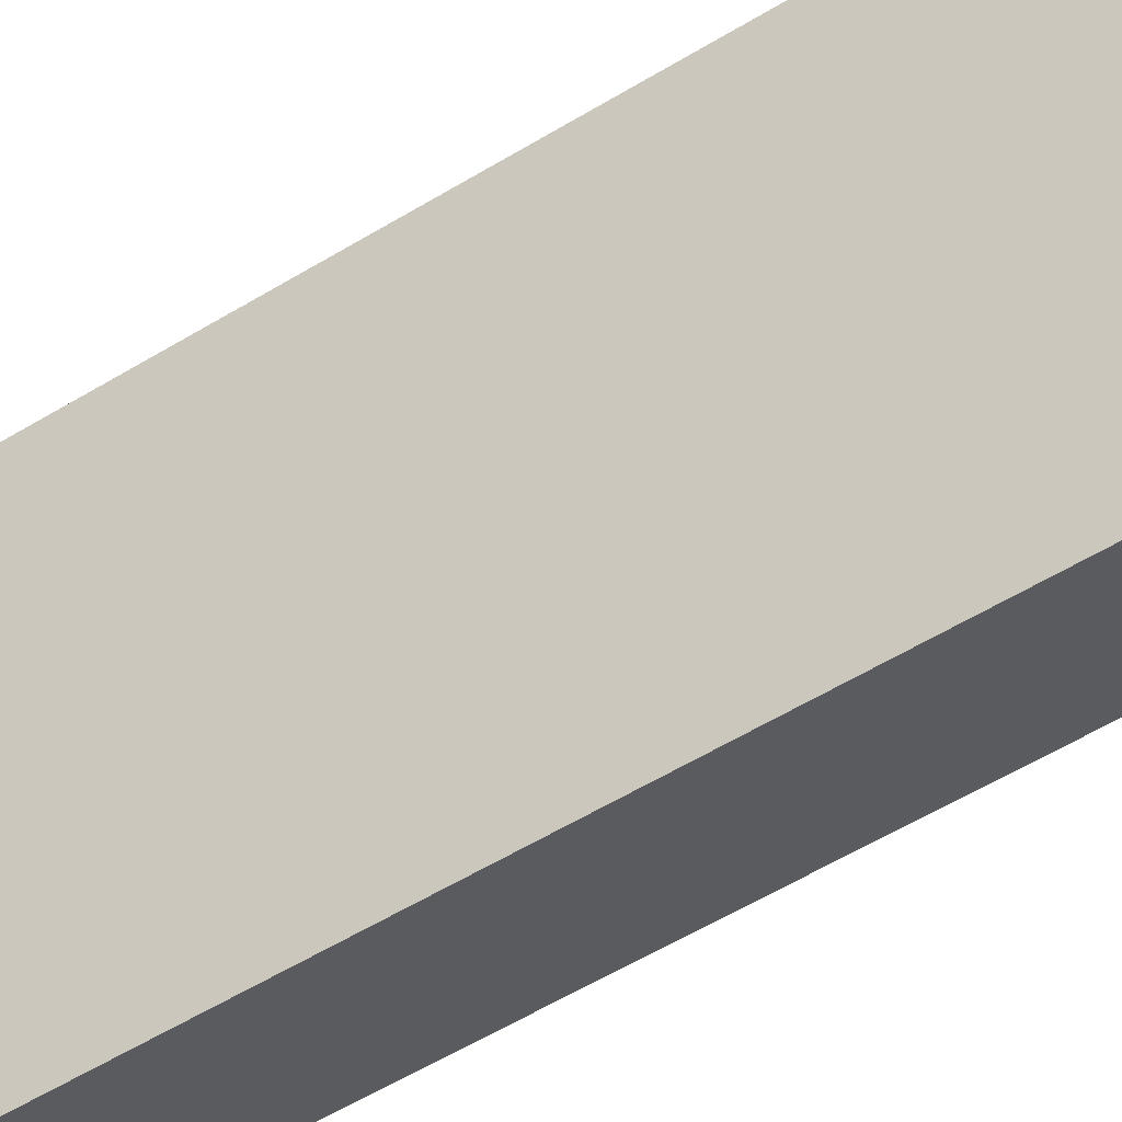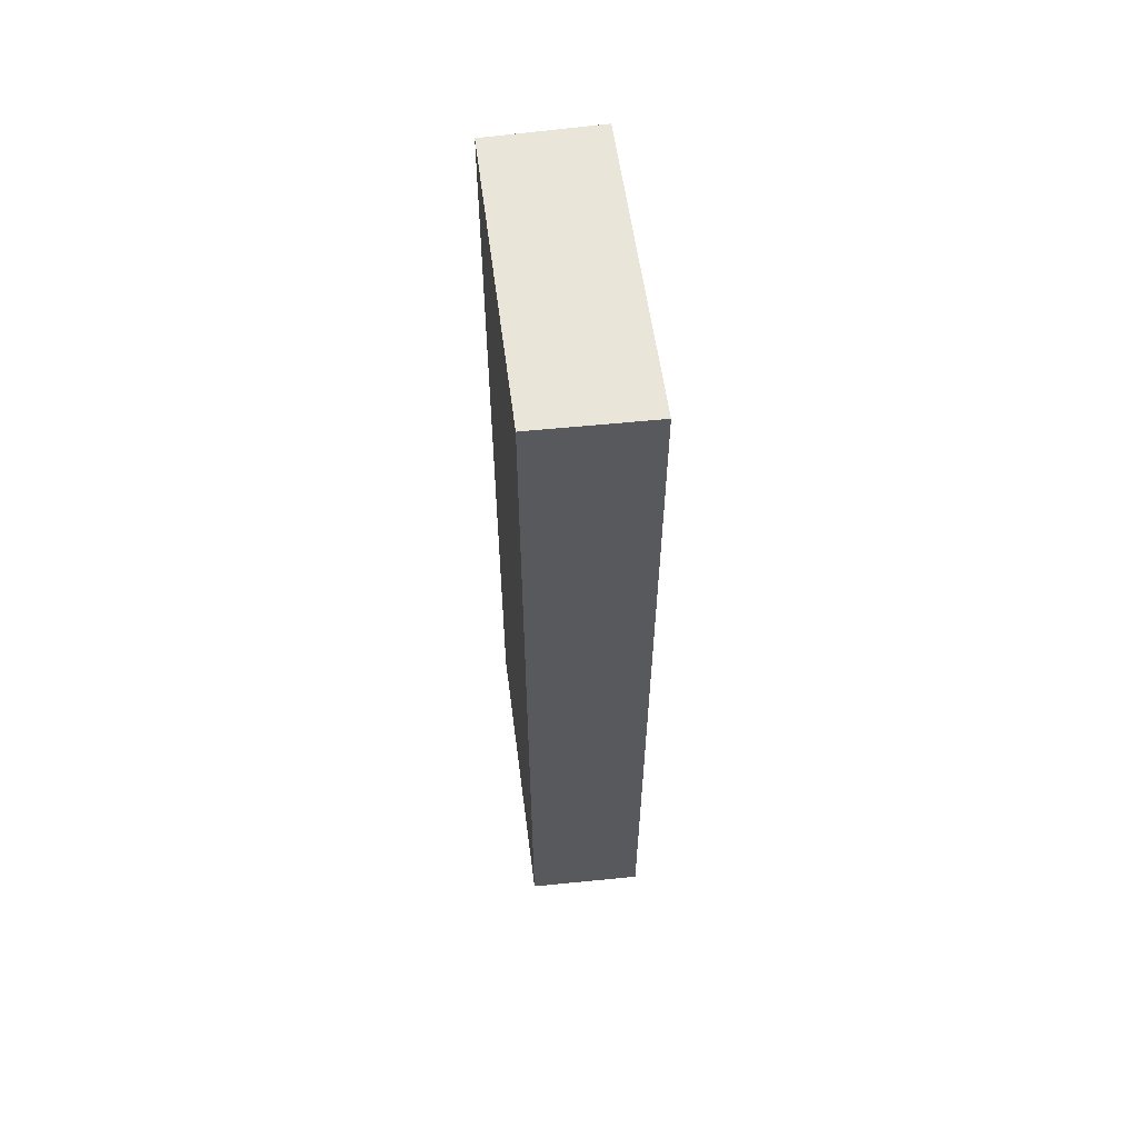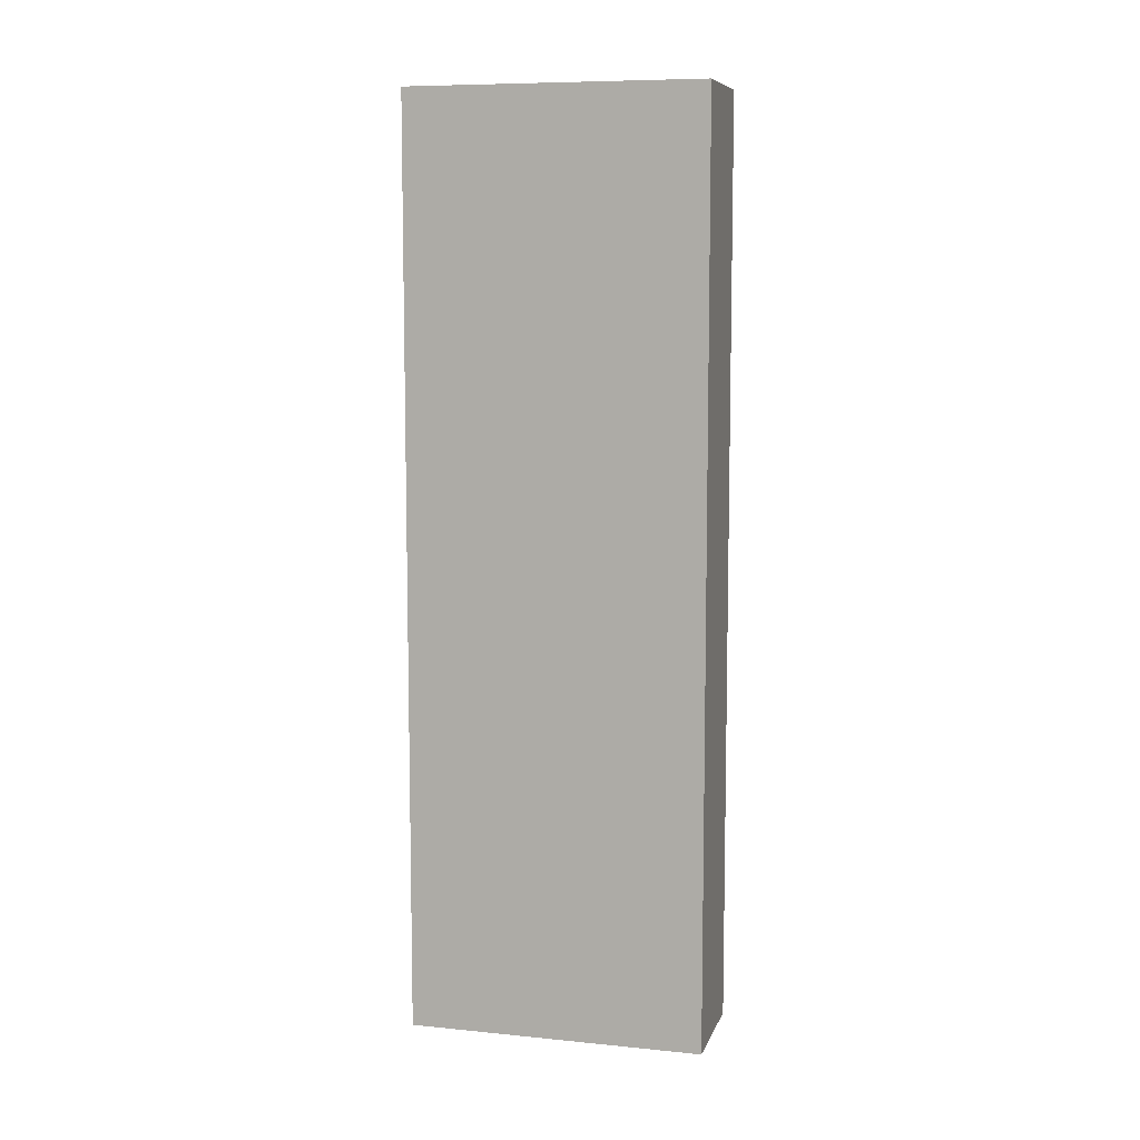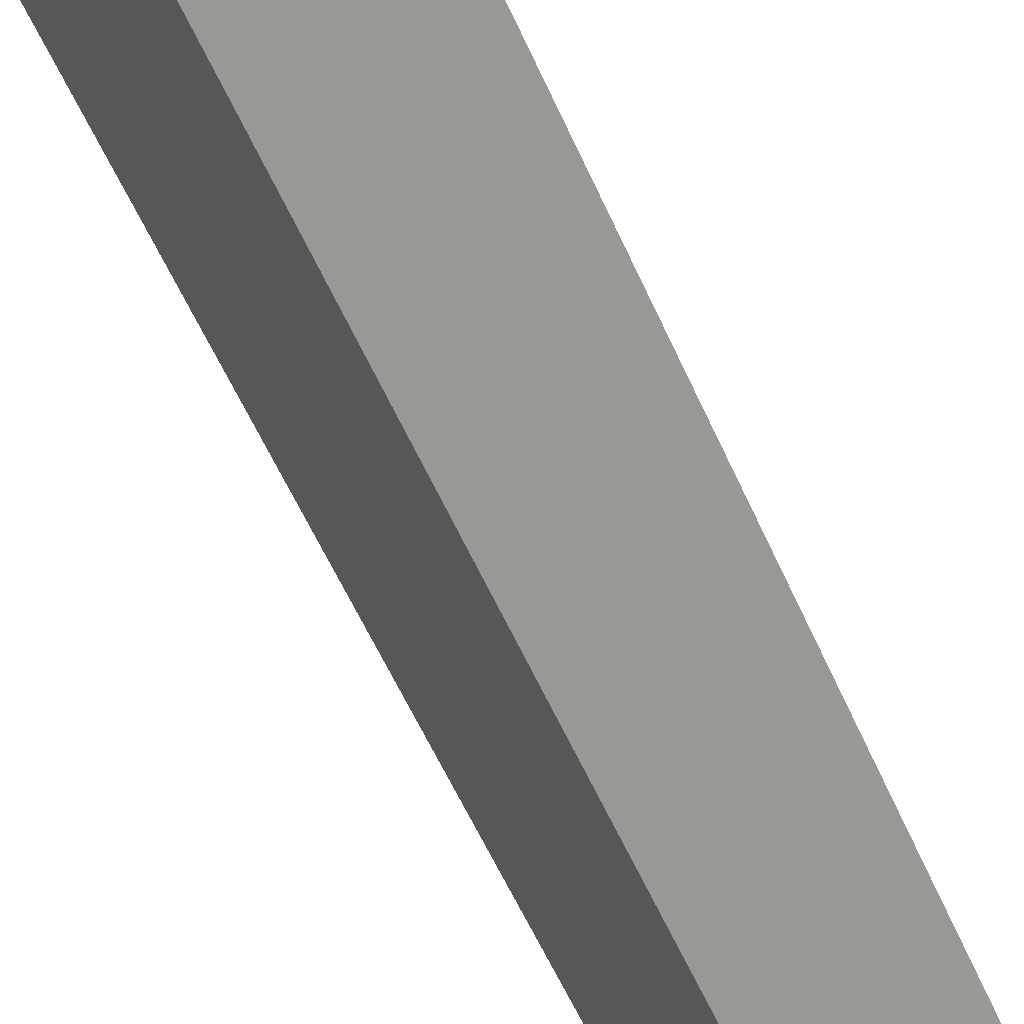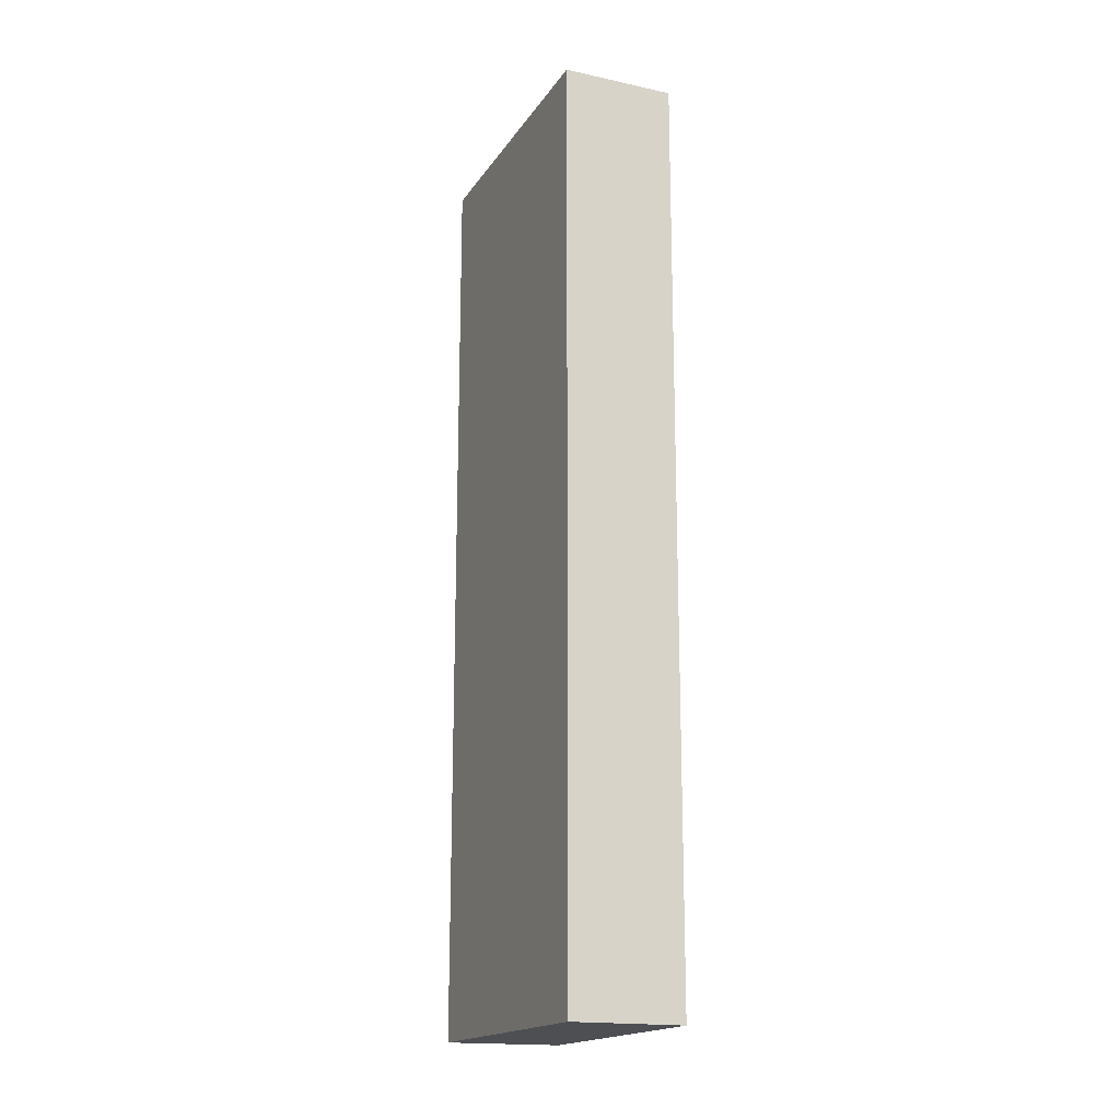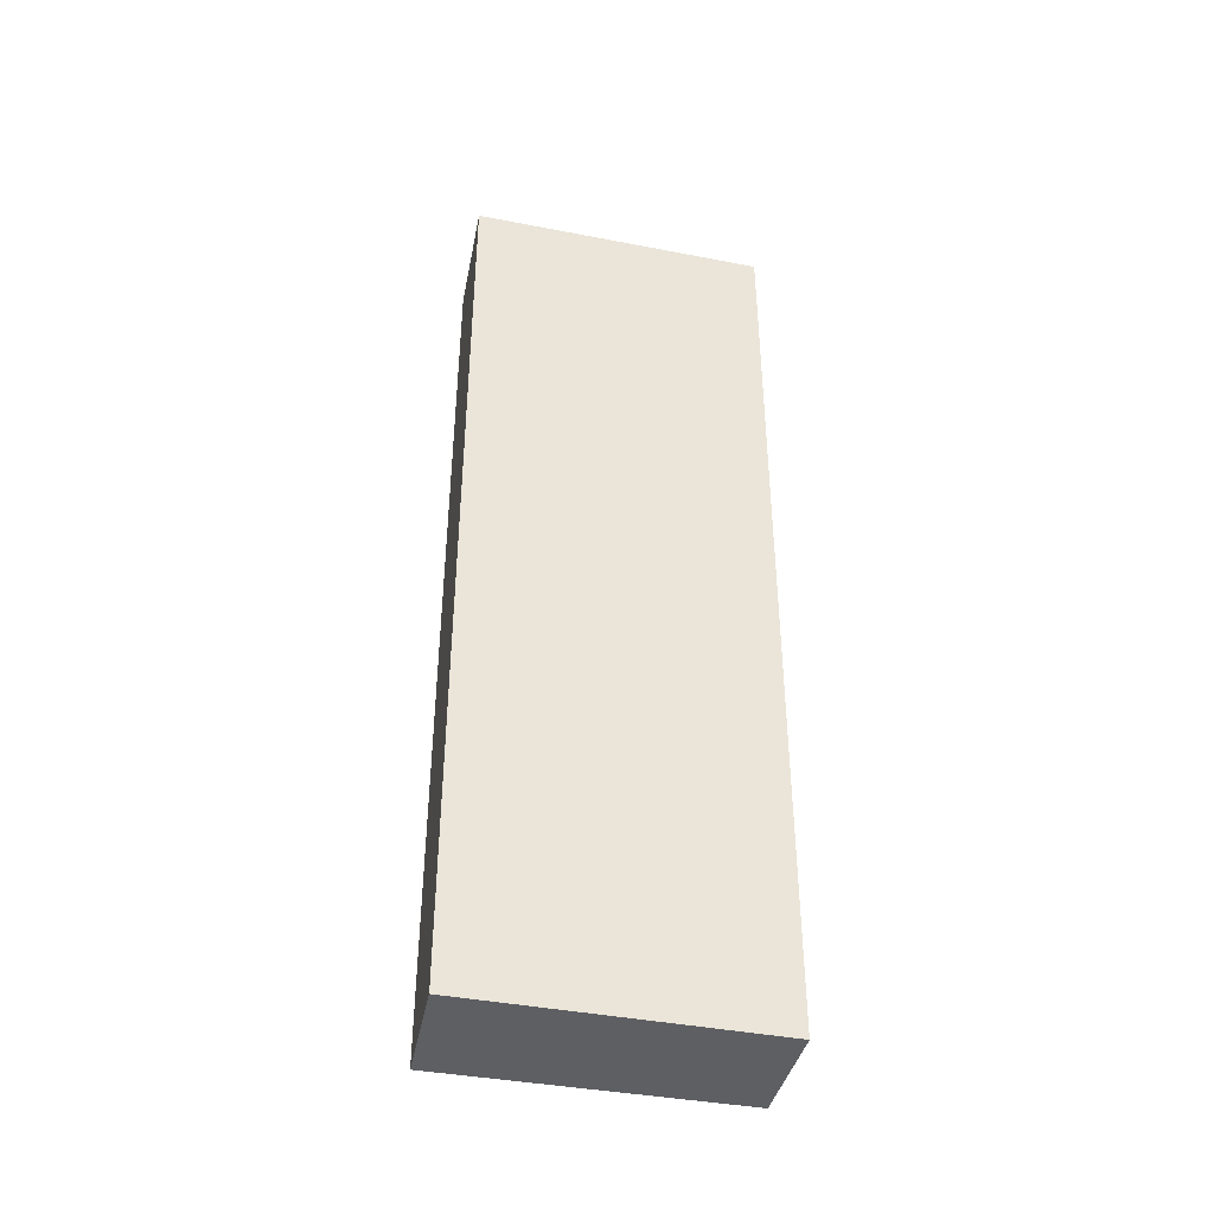
<metadata>
{"format":"obj","ext":"obj","renderer":"f3d","projection":"perspective","resolution":1024,"background":"white","views":[{"elev":-58.0,"azim":122.1,"up":"+Z"},{"elev":59.7,"azim":19.0,"up":"+Y"},{"elev":8.5,"azim":132.1,"up":"+Y"},{"elev":-57.2,"azim":-156.4,"up":"+Z"},{"elev":-17.6,"azim":-176.2,"up":"+Y"},{"elev":-41.3,"azim":103.8,"up":"+Y"}]}
</metadata>
<code>
v  1.571 11.19 3.17
v  1.218 11.19 -0.623
v  0 11.19 6.854e-16
v  2.851 11.19 2.578
v  0 0 0
v  1.571 -1.941e-16 3.17
v  2.851 -1.579e-16 2.578
v  1.218 3.815e-17 -0.623
g defaultobject
f 1 2 3
f 2 1 4
f 5 1 3
f 1 5 6
f 6 4 1
f 4 6 7
f 7 2 4
f 2 7 8
f 8 3 2
f 3 8 5
f 5 7 6
f 7 5 8

</code>
